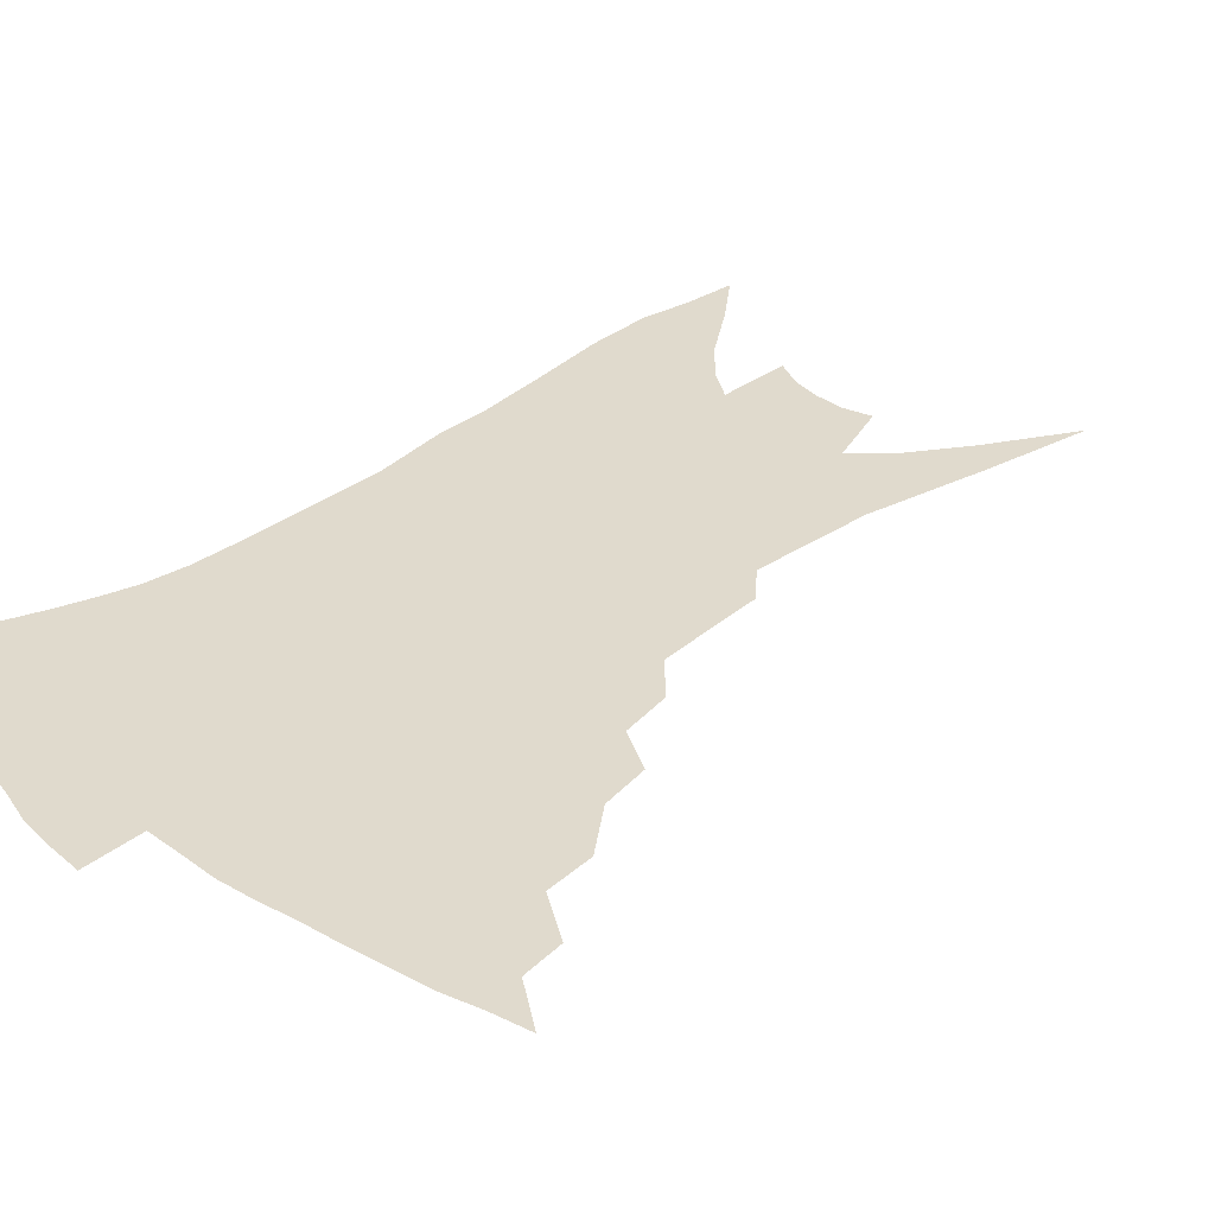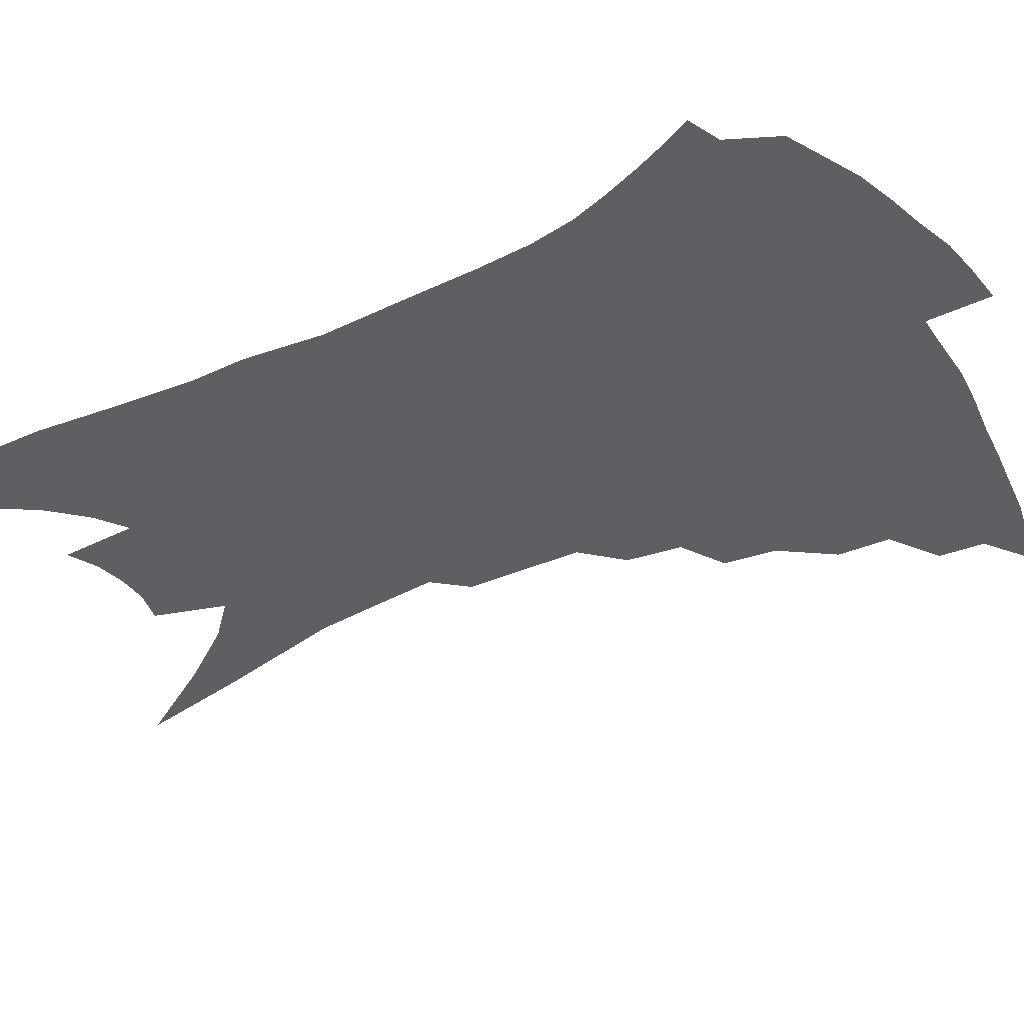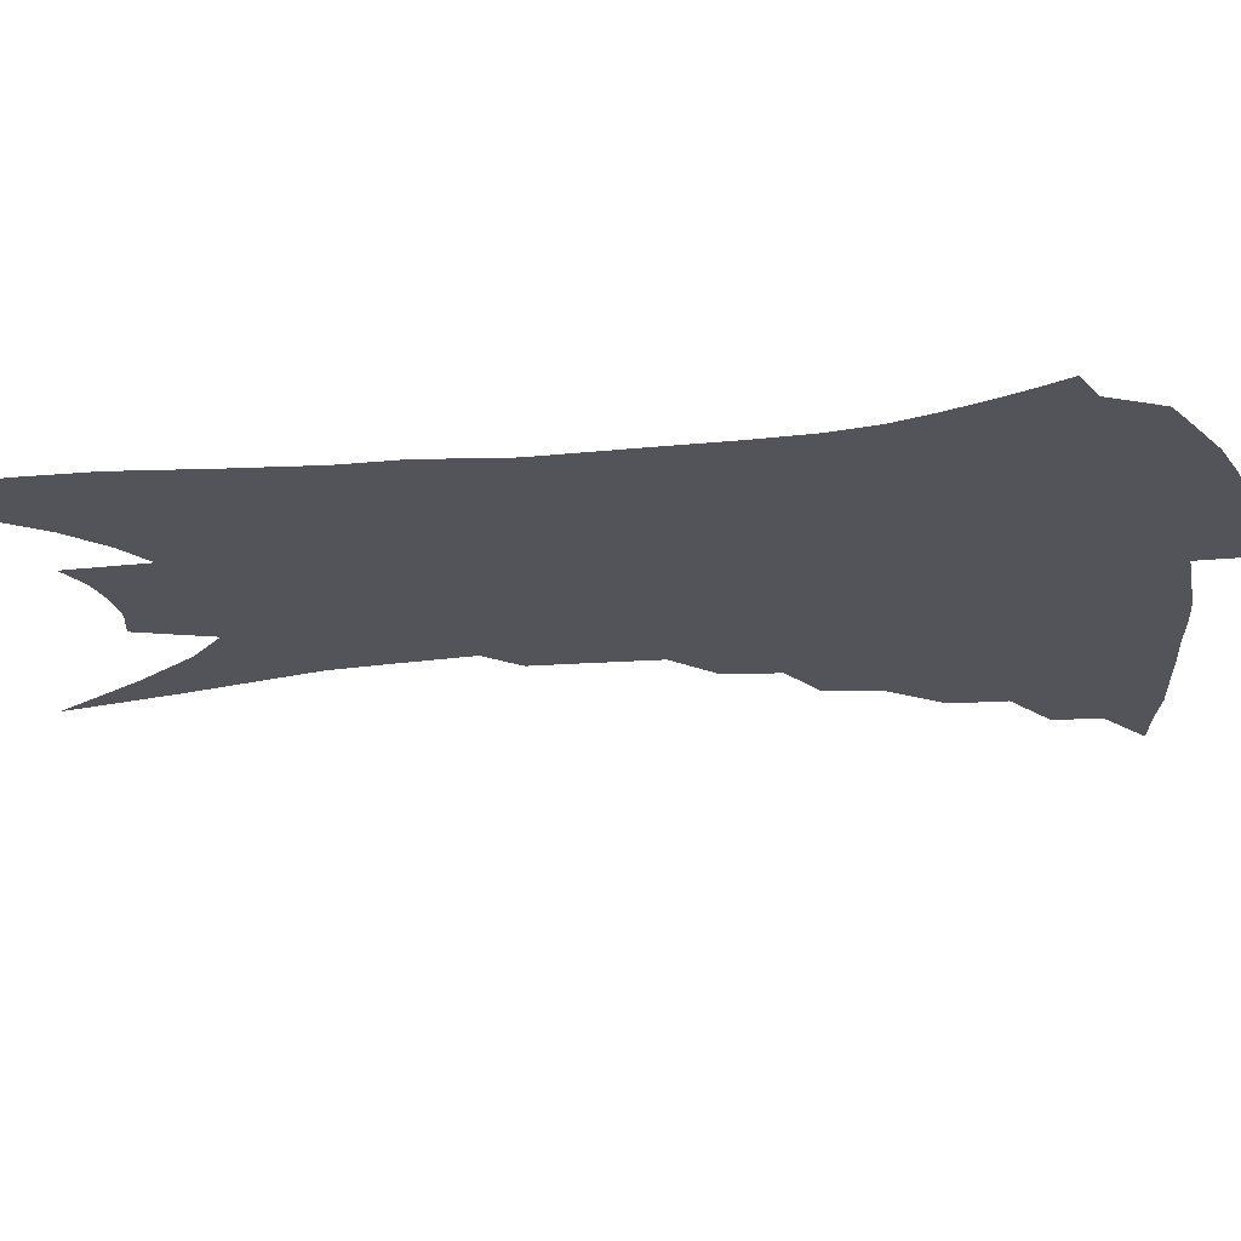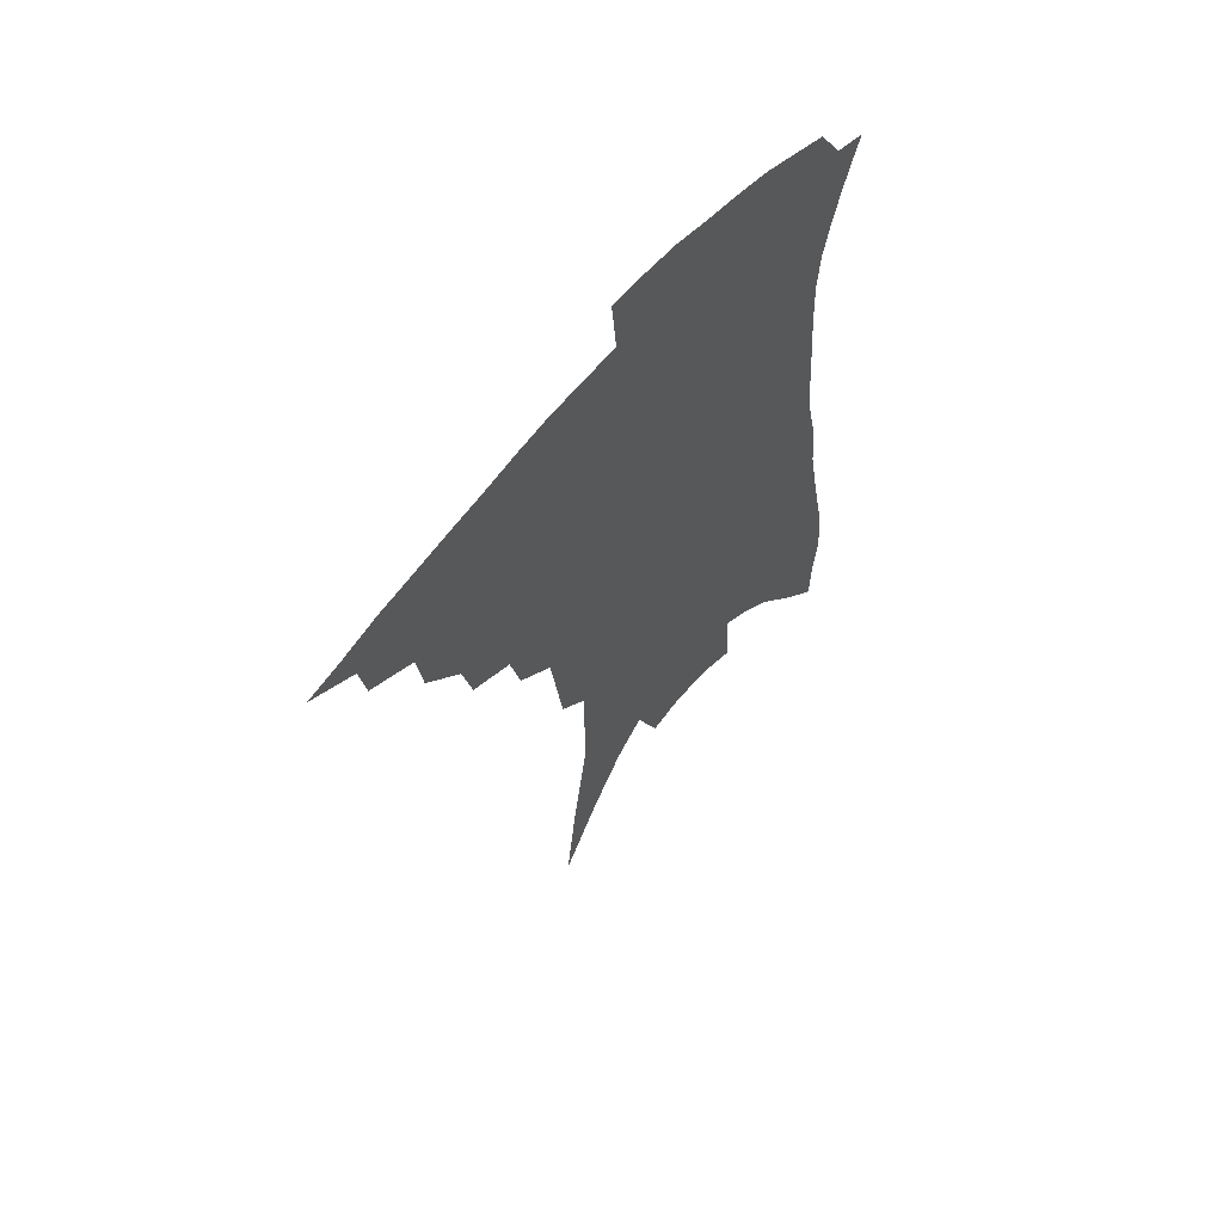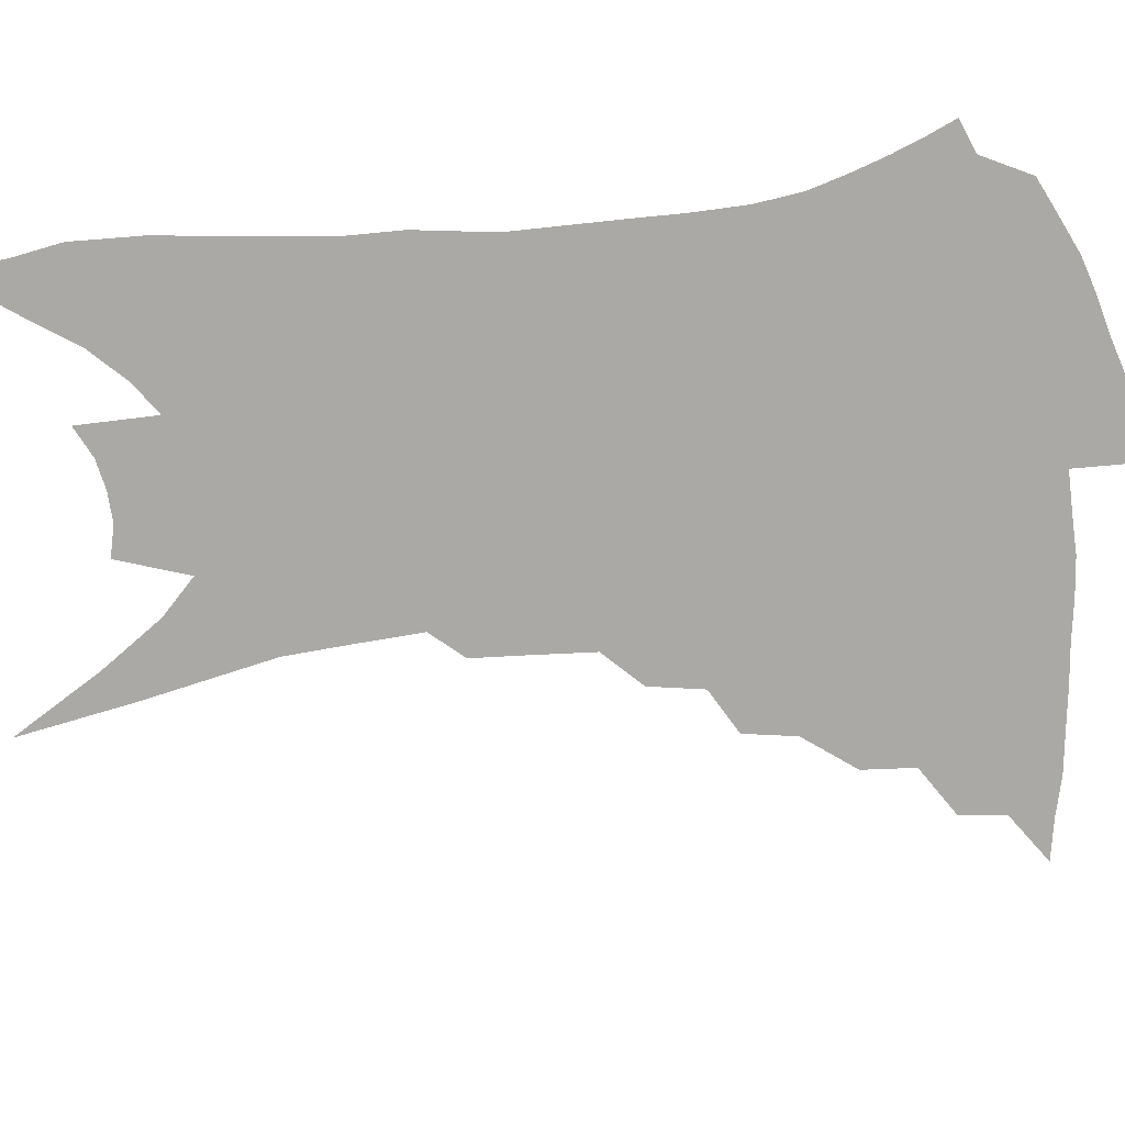
<metadata>
{"format":"obj","ext":"obj","renderer":"f3d","projection":"perspective","resolution":1024,"background":"white","views":[{"elev":33.1,"azim":-132.3,"up":"+Z"},{"elev":-40.6,"azim":124.6,"up":"+Z"},{"elev":-23.8,"azim":103.8,"up":"+Z"},{"elev":63.4,"azim":-49.7,"up":"+Y"},{"elev":-75.3,"azim":100.1,"up":"+Z"}]}
</metadata>
<code>
v 455.9 369.4 0
v 475.4 344.1 0
v 472.8 359 0
v 469.3 372.6 0
v 494.8 317.2 0
v 492.4 334.5 0
v 489.4 349.1 0
v 485.9 362.4 0
v 482.5 376.8 0
v 512.2 284 0
v 508.3 301.2 0
v 508.3 325.4 0
v 505.5 339.7 0
v 502.3 352.7 0
v 499 365.9 0
v 496.1 379.5 0
v 531.7 258.5 0
v 527.6 276.5 0
v 524.5 295.9 0
v 523.4 317 0
v 520.6 329.9 0
v 517.9 342.9 0
v 515.3 355.7 0
v 512.7 368.6 0
v 509.5 382.2 0
v 549.5 208.2 0
v 547.3 226.1 0
v 544.6 247 0
v 541.3 269.1 0
v 538.7 288.4 0
v 536.4 304.5 0
v 534.9 321.2 0
v 532.6 333.5 0
v 530.2 345.8 0
v 527.9 358.3 0
v 525.5 371.1 0
v 522.9 384.5 0
v 548.9 70.3 0
v 553.4 109.4 0
v 559.7 153.9 0
v 559.7 174.7 0
v 559.6 198 0
v 558.2 218.2 0
v 556.3 239.5 0
v 553.4 256.1 0
v 551.4 279 0
v 549.3 294.1 0
v 547.5 309.3 0
v 546.2 323.8 0
v 544.5 336.1 0
v 542.2 348 0
v 540.4 360.4 0
v 538.5 373.3 0
v 536.1 387.3 0
v 564.7 100.9 0
v 568.3 137.9 0
v 569.4 163.2 0
v 569.4 187.3 0
v 569 211.8 0
v 567.3 230.4 0
v 564.8 245.1 0
v 563.1 266.8 0
v 561.2 282.9 0
v 559.8 299.1 0
v 558.8 314 0
v 557.6 326.8 0
v 556.5 338.4 0
v 555.2 350.3 0
v 552.9 362.3 0
v 551.7 374.8 0
v 549.1 389.5 0
v 577.5 122 0
v 579.4 153 0
v 579 174 0
v 578.5 197.8 0
v 577.8 219.3 0
v 575.9 236.6 0
v 574 253.6 0
v 572.7 273.5 0
v 571.3 288.8 0
v 570.2 302.9 0
v 569.3 315.8 0
v 568.2 327.5 0
v 568.8 341.5 0
v 567.4 352.1 0
v 566.7 363.4 0
v 564.4 376.3 0
v 562.5 390 0
v 588.3 134 0
v 589 160.9 0
v 588.1 183.9 0
v 586.7 202.3 0
v 586.5 223.1 0
v 584.5 242.1 0
v 583.1 258 0
v 582 278.4 0
v 580.9 290.6 0
v 580.3 305.1 0
v 580.3 319.3 0
v 579.4 330.3 0
v 579.3 341.8 0
v 578.7 352.9 0
v 578.1 364.4 0
v 577.1 376.4 0
v 575.3 390.7 0
v 573.4 411.9 0
v 597.6 111 0
v 598.3 141.4 0
v 597.9 163.2 0
v 596.6 185.4 0
v 596.1 192.3 0
v 594.6 226.4 0
v 593.3 240.9 0
v 592 264.2 0
v 591.2 279.4 0
v 590.7 294.4 0
v 590.3 307.3 0
v 590.3 320.7 0
v 590.5 332.4 0
v 590.2 342.5 0
v 590.4 353.7 0
v 589.8 365.1 0
v 589 377.6 0
v 587.6 392.8 0
v 586 411.6 0
v 607.7 114.2 0
v 607.7 142.4 0
v 606.9 166.7 0
v 605.8 186.1 0
v 605 210.2 0
v 603 230 0
v 602.1 246 0
v 601 264.4 0
v 600.3 280.6 0
v 600 294.3 0
v 599.9 306.5 0
v 600.2 320.2 0
v 600.5 331.8 0
v 601.2 343.1 0
v 601.4 353.9 0
v 601.5 365 0
v 601 377.7 0
v 600.3 392 0
v 598.7 410.6 0
v 617.8 114.4 0
v 617.2 142.2 0
v 615.9 168 0
v 614.7 190.1 0
v 613.5 211 0
v 611.9 228.1 0
v 610.6 249.2 0
v 609.9 263.8 0
v 609.3 280.5 0
v 609.2 294.5 0
v 609.5 308.2 0
v 610 320.5 0
v 610.9 332.5 0
v 611.6 343.1 0
v 612.3 353.5 0
v 612.9 364.6 0
v 613.1 376.4 0
v 613.2 389.3 0
v 611.7 407.6 0
v 628 112.9 0
v 627.2 137.2 0
v 625.2 165.7 0
v 623.6 188.9 0
v 622.1 210.5 0
v 620.3 231.2 0
v 619.8 245.9 0
v 618.7 264.4 0
v 618.2 279.6 0
v 618.2 294.5 0
v 618.7 306.8 0
v 619.5 319.9 0
v 620.5 331.7 0
v 621.7 342 0
v 623.6 353 0
v 624.8 363.3 0
v 625 374.8 0
v 625.4 387.3 0
v 624.2 405.2 0
v 638.5 108.5 0
v 637.1 134.7 0
v 635 161.5 0
v 632.3 189.5 0
v 631.2 207.8 0
v 629.8 226.1 0
v 628.8 243.6 0
v 627.9 260.7 0
v 627.6 275.7 0
v 627.5 291 0
v 627.8 305.3 0
v 628.6 320.3 0
v 630 330.3 0
v 631.3 340.1 0
v 633.8 352.3 0
v 635.3 362 0
v 636.6 372.5 0
v 637.8 383.4 0
v 636.4 402.2 0
v 647.9 128.1 0
v 645.6 154.4 0
v 642.8 180.8 0
v 640.8 202.7 0
v 638.8 223.3 0
v 638 240 0
v 637.3 256.4 0
v 637.2 270.6 0
v 636.4 288.6 0
v 636.6 304.4 0
v 637.7 316.8 0
v 639.2 329 0
v 641.1 339.6 0
v 643.3 350.4 0
v 645.4 360.4 0
v 647.2 370.6 0
v 648.6 381.5 0
v 648.8 397.4 0
v 659.8 117.4 0
v 657.6 142.6 0
v 654 170.8 0
v 652.7 190.6 0
v 649.4 214.7 0
v 648.1 233 0
v 647.1 250.4 0
v 646.5 266.6 0
v 645.7 283.8 0
v 645.7 299.8 0
v 646.8 312.5 0
v 647.9 327.1 0
v 650.3 337.2 0
v 652.7 348.6 0
v 655.2 358.4 0
v 657.6 368.4 0
v 659.3 379.7 0
v 661 392.5 0
v 674.6 98.37 0
v 671.8 125.5 0
v 667.7 154.5 0
v 665.4 177.3 0
v 661.7 202.1 0
v 660.3 220.9 0
v 659.7 237.6 0
v 657.4 257.6 0
v 655.6 276.7 0
v 655.8 291.8 0
v 656 307.1 0
v 656.6 322.5 0
v 659.2 333.1 0
v 661.6 345.9 0
v 664.8 355.6 0
v 667.8 366 0
v 670 376.9 0
v 688.7 82.23 0
v 689.1 101.5 0
v 690.9 118.3 0
v 688.6 142 0
v 683.1 170.9 0
v 678.7 196 0
v 677.3 214.6 0
v 671.9 240.8 0
v 670.7 258.3 0
v 669.4 275.9 0
v 668 294.3 0
v 667.2 312.3 0
v 668.2 327.6 0
v 670.8 339.9 0
v 674.2 352.8 0
v 677.5 363.4 0
v 681.1 373.3 0
v 721 391 0
f 3 4 1
f 6 7 2
f 2 7 3
f 7 8 3
f 3 8 4
f 8 9 4
f 11 12 5
f 5 12 6
f 12 13 6
f 6 13 7
f 13 14 7
f 7 14 8
f 14 15 8
f 8 15 9
f 15 16 9
f 18 19 10
f 10 19 11
f 19 20 11
f 11 20 12
f 20 21 12
f 12 21 13
f 21 22 13
f 13 22 14
f 22 23 14
f 14 23 15
f 23 24 15
f 15 24 16
f 24 25 16
f 28 29 17
f 17 29 18
f 29 30 18
f 18 30 19
f 30 31 19
f 19 31 20
f 31 32 20
f 20 32 21
f 32 33 21
f 21 33 22
f 33 34 22
f 22 34 23
f 34 35 23
f 23 35 24
f 35 36 24
f 24 36 25
f 36 37 25
f 42 43 26
f 26 43 27
f 43 44 27
f 27 44 28
f 44 45 28
f 28 45 29
f 45 46 29
f 29 46 30
f 46 47 30
f 30 47 31
f 47 48 31
f 31 48 32
f 48 49 32
f 32 49 33
f 49 50 33
f 33 50 34
f 50 51 34
f 34 51 35
f 51 52 35
f 35 52 36
f 52 53 36
f 36 53 37
f 53 54 37
f 38 55 39
f 55 56 39
f 39 56 40
f 56 57 40
f 40 57 41
f 57 58 41
f 41 58 42
f 58 59 42
f 42 59 43
f 59 60 43
f 43 60 44
f 60 61 44
f 44 61 45
f 61 62 45
f 45 62 46
f 62 63 46
f 46 63 47
f 63 64 47
f 47 64 48
f 64 65 48
f 48 65 49
f 65 66 49
f 49 66 50
f 66 67 50
f 50 67 51
f 67 68 51
f 51 68 52
f 68 69 52
f 52 69 53
f 69 70 53
f 53 70 54
f 70 71 54
f 55 72 56
f 72 73 56
f 56 73 57
f 73 74 57
f 57 74 58
f 74 75 58
f 58 75 59
f 75 76 59
f 59 76 60
f 76 77 60
f 60 77 61
f 77 78 61
f 61 78 62
f 78 79 62
f 62 79 63
f 79 80 63
f 63 80 64
f 80 81 64
f 64 81 65
f 81 82 65
f 65 82 66
f 82 83 66
f 66 83 67
f 83 84 67
f 67 84 68
f 84 85 68
f 68 85 69
f 85 86 69
f 69 86 70
f 86 87 70
f 70 87 71
f 87 88 71
f 72 89 73
f 89 90 73
f 73 90 74
f 90 91 74
f 74 91 75
f 91 92 75
f 75 92 76
f 92 93 76
f 76 93 77
f 93 94 77
f 77 94 78
f 94 95 78
f 78 95 79
f 95 96 79
f 79 96 80
f 96 97 80
f 80 97 81
f 97 98 81
f 81 98 82
f 98 99 82
f 82 99 83
f 99 100 83
f 83 100 84
f 100 101 84
f 84 101 85
f 101 102 85
f 85 102 86
f 102 103 86
f 86 103 87
f 103 104 87
f 87 104 88
f 104 105 88
f 107 108 89
f 89 108 90
f 108 109 90
f 90 109 91
f 109 110 91
f 91 110 92
f 110 111 92
f 92 111 93
f 111 112 93
f 93 112 94
f 112 113 94
f 94 113 95
f 113 114 95
f 95 114 96
f 114 115 96
f 96 115 97
f 115 116 97
f 97 116 98
f 116 117 98
f 98 117 99
f 117 118 99
f 99 118 100
f 118 119 100
f 100 119 101
f 119 120 101
f 101 120 102
f 120 121 102
f 102 121 103
f 121 122 103
f 103 122 104
f 122 123 104
f 104 123 105
f 123 124 105
f 105 124 106
f 124 125 106
f 107 126 108
f 126 127 108
f 108 127 109
f 127 128 109
f 109 128 110
f 128 129 110
f 110 129 111
f 129 130 111
f 111 130 112
f 130 131 112
f 112 131 113
f 131 132 113
f 113 132 114
f 132 133 114
f 114 133 115
f 133 134 115
f 115 134 116
f 134 135 116
f 116 135 117
f 135 136 117
f 117 136 118
f 136 137 118
f 118 137 119
f 137 138 119
f 119 138 120
f 138 139 120
f 120 139 121
f 139 140 121
f 121 140 122
f 140 141 122
f 122 141 123
f 141 142 123
f 123 142 124
f 142 143 124
f 124 143 125
f 143 144 125
f 126 145 127
f 145 146 127
f 127 146 128
f 146 147 128
f 128 147 129
f 147 148 129
f 129 148 130
f 148 149 130
f 130 149 131
f 149 150 131
f 131 150 132
f 150 151 132
f 132 151 133
f 151 152 133
f 133 152 134
f 152 153 134
f 134 153 135
f 153 154 135
f 135 154 136
f 154 155 136
f 136 155 137
f 155 156 137
f 137 156 138
f 156 157 138
f 138 157 139
f 157 158 139
f 139 158 140
f 158 159 140
f 140 159 141
f 159 160 141
f 141 160 142
f 160 161 142
f 142 161 143
f 161 162 143
f 143 162 144
f 162 163 144
f 145 164 146
f 164 165 146
f 146 165 147
f 165 166 147
f 147 166 148
f 166 167 148
f 148 167 149
f 167 168 149
f 149 168 150
f 168 169 150
f 150 169 151
f 169 170 151
f 151 170 152
f 170 171 152
f 152 171 153
f 171 172 153
f 153 172 154
f 172 173 154
f 154 173 155
f 173 174 155
f 155 174 156
f 174 175 156
f 156 175 157
f 175 176 157
f 157 176 158
f 176 177 158
f 158 177 159
f 177 178 159
f 159 178 160
f 178 179 160
f 160 179 161
f 179 180 161
f 161 180 162
f 180 181 162
f 162 181 163
f 181 182 163
f 164 183 165
f 183 184 165
f 165 184 166
f 184 185 166
f 166 185 167
f 185 186 167
f 167 186 168
f 186 187 168
f 168 187 169
f 187 188 169
f 169 188 170
f 188 189 170
f 170 189 171
f 189 190 171
f 171 190 172
f 190 191 172
f 172 191 173
f 191 192 173
f 173 192 174
f 192 193 174
f 174 193 175
f 193 194 175
f 175 194 176
f 194 195 176
f 176 195 177
f 195 196 177
f 177 196 178
f 196 197 178
f 178 197 179
f 197 198 179
f 179 198 180
f 198 199 180
f 180 199 181
f 199 200 181
f 181 200 182
f 200 201 182
f 184 202 185
f 202 203 185
f 185 203 186
f 203 204 186
f 186 204 187
f 204 205 187
f 187 205 188
f 205 206 188
f 188 206 189
f 206 207 189
f 189 207 190
f 207 208 190
f 190 208 191
f 208 209 191
f 191 209 192
f 209 210 192
f 192 210 193
f 210 211 193
f 193 211 194
f 211 212 194
f 194 212 195
f 212 213 195
f 195 213 196
f 213 214 196
f 196 214 197
f 214 215 197
f 197 215 198
f 215 216 198
f 198 216 199
f 216 217 199
f 199 217 200
f 217 218 200
f 200 218 201
f 218 219 201
f 202 220 203
f 220 221 203
f 203 221 204
f 221 222 204
f 204 222 205
f 222 223 205
f 205 223 206
f 223 224 206
f 206 224 207
f 224 225 207
f 207 225 208
f 225 226 208
f 208 226 209
f 226 227 209
f 209 227 210
f 227 228 210
f 210 228 211
f 228 229 211
f 211 229 212
f 229 230 212
f 212 230 213
f 230 231 213
f 213 231 214
f 231 232 214
f 214 232 215
f 232 233 215
f 215 233 216
f 233 234 216
f 216 234 217
f 234 235 217
f 217 235 218
f 235 236 218
f 218 236 219
f 236 237 219
f 220 238 221
f 238 239 221
f 221 239 222
f 239 240 222
f 222 240 223
f 240 241 223
f 223 241 224
f 241 242 224
f 224 242 225
f 242 243 225
f 225 243 226
f 243 244 226
f 226 244 227
f 244 245 227
f 227 245 228
f 245 246 228
f 228 246 229
f 246 247 229
f 229 247 230
f 247 248 230
f 230 248 231
f 248 249 231
f 231 249 232
f 249 250 232
f 232 250 233
f 250 251 233
f 233 251 234
f 251 252 234
f 234 252 235
f 252 253 235
f 235 253 236
f 253 254 236
f 236 254 237
f 238 255 239
f 255 256 239
f 239 256 240
f 256 257 240
f 240 257 241
f 257 258 241
f 241 258 242
f 258 259 242
f 242 259 243
f 259 260 243
f 243 260 244
f 260 261 244
f 244 261 245
f 261 262 245
f 245 262 246
f 262 263 246
f 246 263 247
f 263 264 247
f 247 264 248
f 264 265 248
f 248 265 249
f 265 266 249
f 249 266 250
f 266 267 250
f 250 267 251
f 267 268 251
f 251 268 252
f 268 269 252
f 252 269 253
f 269 270 253
f 253 270 254
f 270 271 254

</code>
